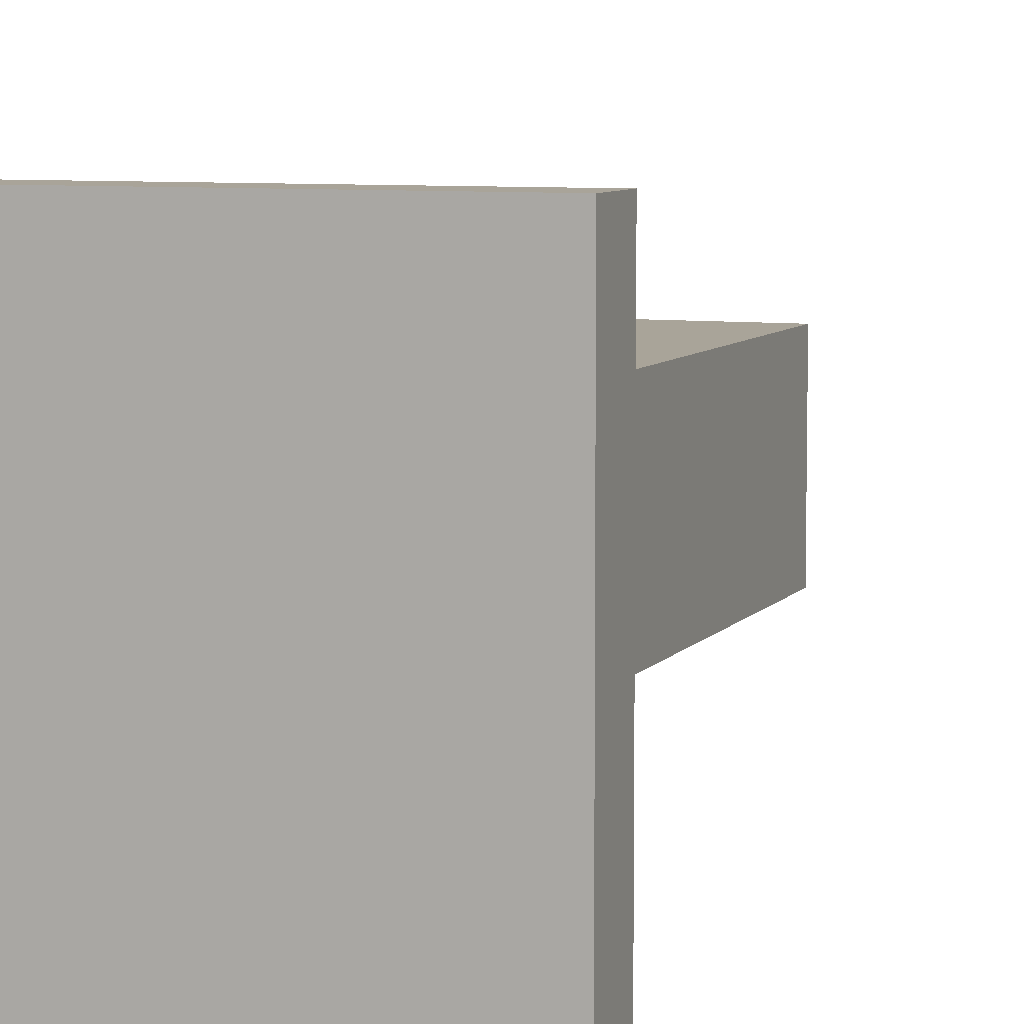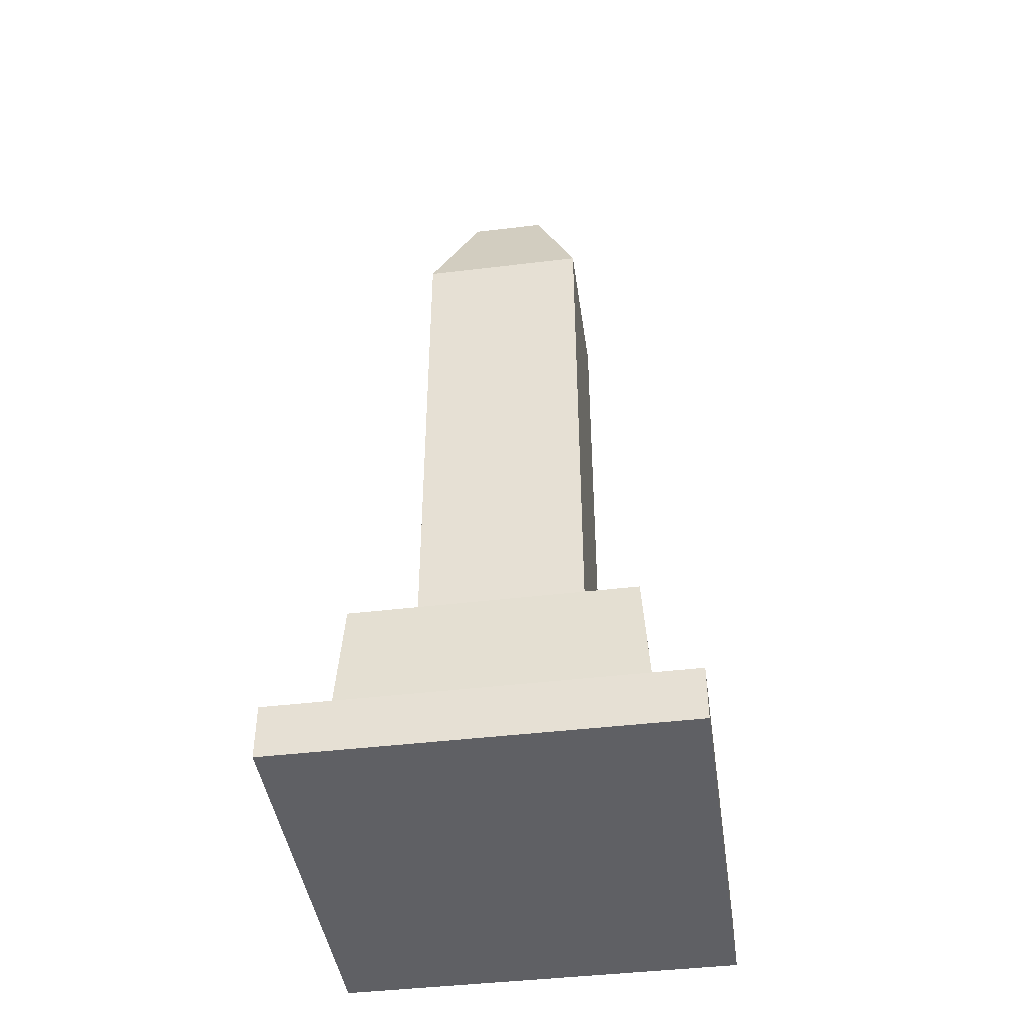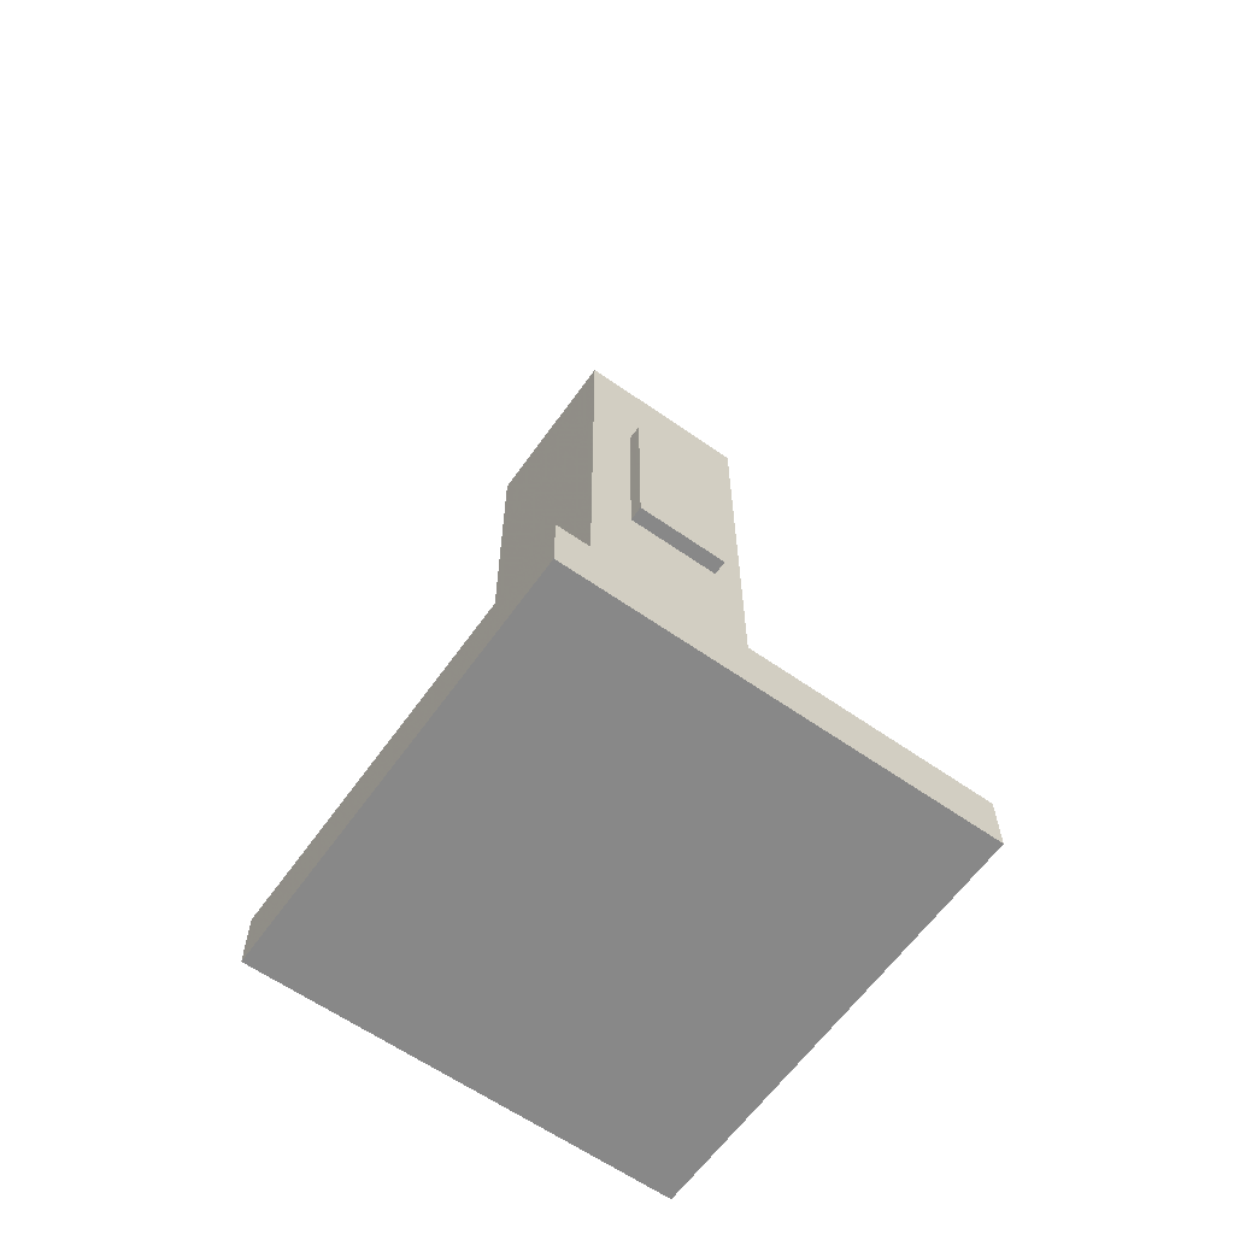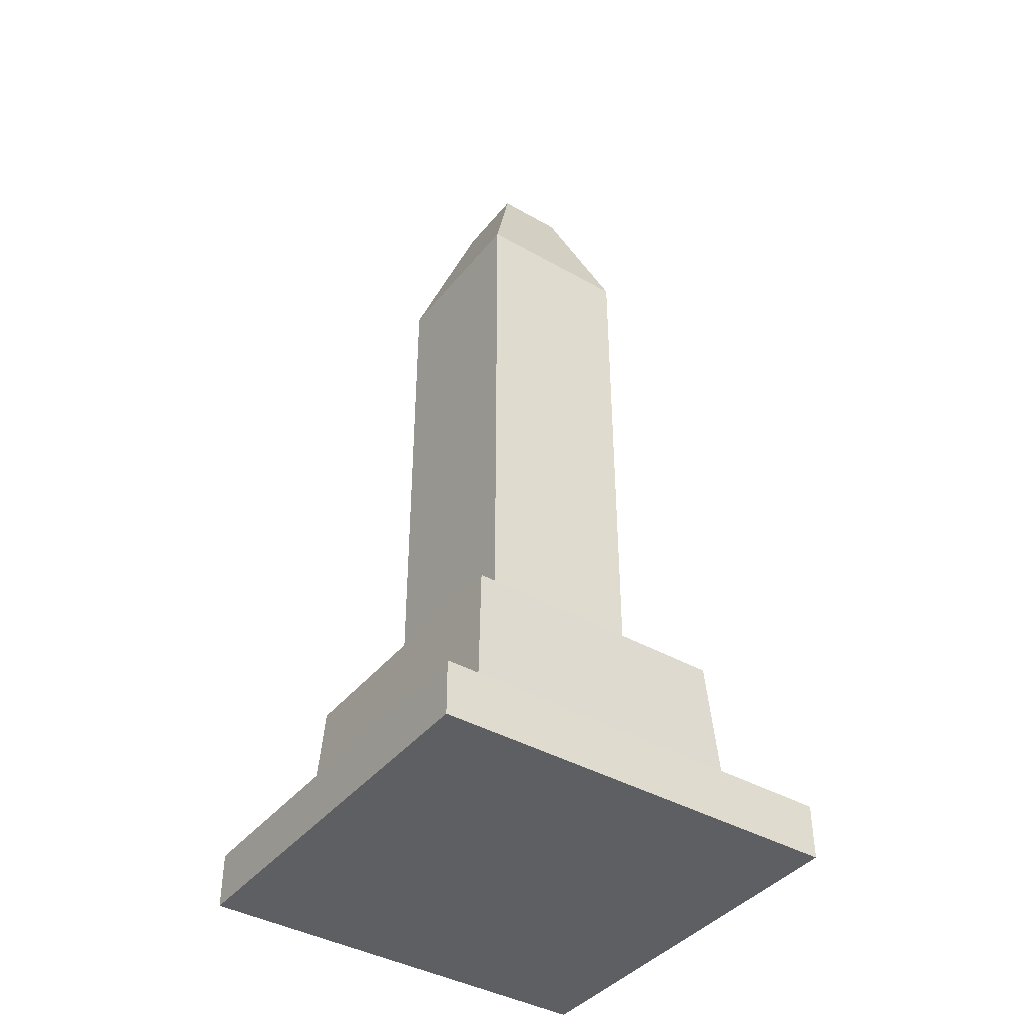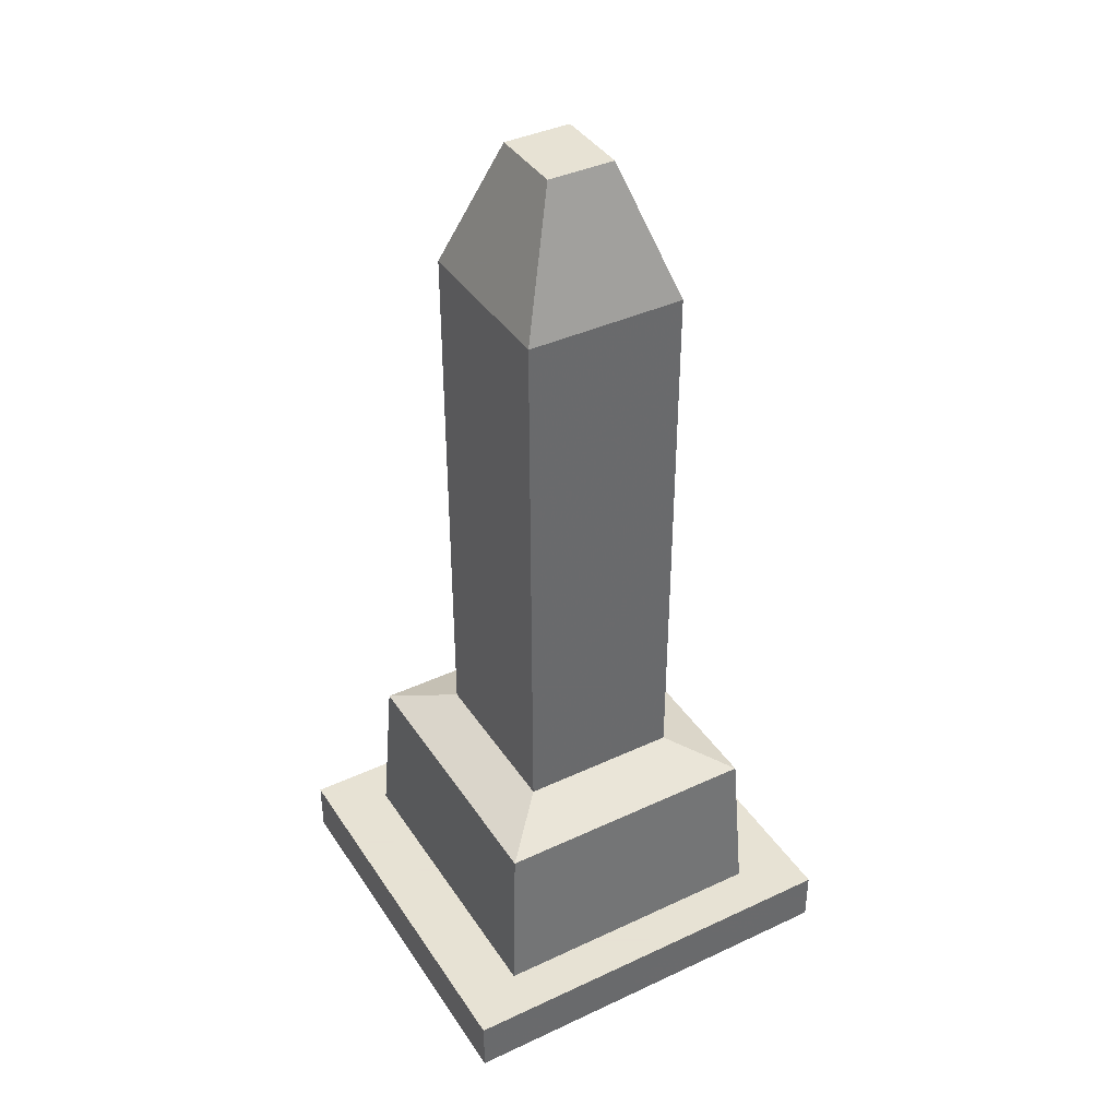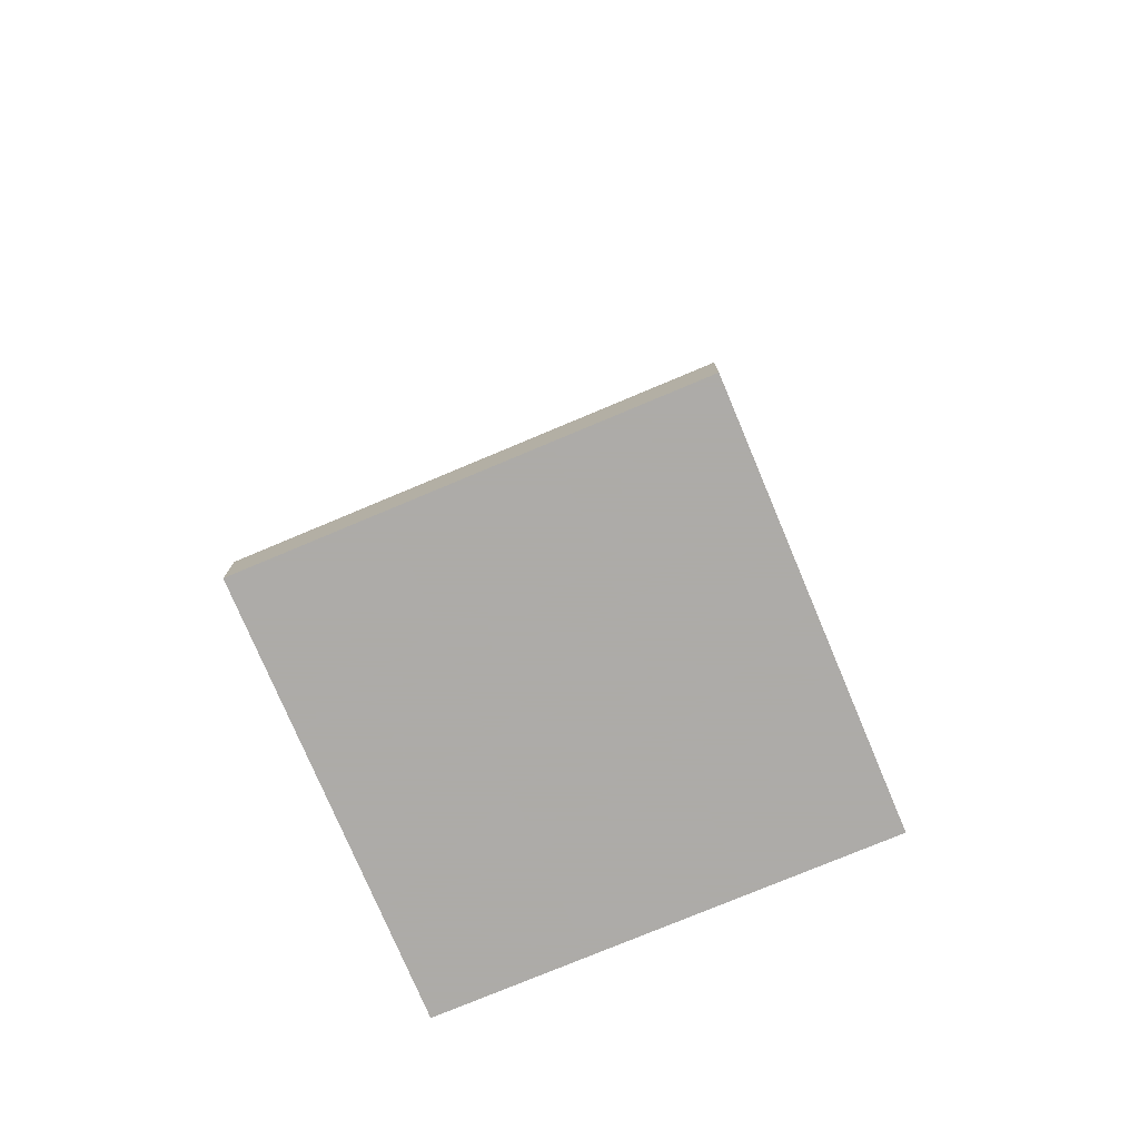
<metadata>
{"format":"obj","ext":"obj","renderer":"f3d","projection":"perspective","resolution":1024,"background":"white","views":[{"elev":7.2,"azim":20.0,"up":"+Z"},{"elev":-43.5,"azim":98.1,"up":"+Y"},{"elev":-62.7,"azim":-125.4,"up":"+Y"},{"elev":-40.5,"azim":145.1,"up":"+Y"},{"elev":39.7,"azim":149.9,"up":"+Y"},{"elev":-76.5,"azim":22.8,"up":"+Y"}]}
</metadata>
<code>
v  40.75 0 -240.9
v  54.09 0 -240.9
v  67.43 0 -240.9
v  80.76 0 -240.9
v  40.75 0 -250.5
v  54.09 0 -250.5
v  67.43 0 -250.5
v  80.76 0 -250.5
v  40.75 0 -260.2
v  54.09 0 -260.2
v  67.43 0 -260.2
v  80.76 0 -260.2
v  40.75 0 -269.9
v  54.09 0 -269.9
v  67.43 0 -269.9
v  80.76 0 -269.9
v  40.75 0 -279.6
v  54.09 0 -279.6
v  67.43 0 -279.6
v  80.76 0 -279.6
v  40.75 5.333 -240.9
v  54.09 5.333 -240.9
v  67.43 5.333 -240.9
v  80.76 5.333 -240.9
v  40.75 5.333 -250.5
v  46.77 5.333 -245.4
v  74.74 5.333 -245.4
v  80.76 5.333 -250.5
v  40.75 5.333 -260.2
v  46.77 5.333 -260.2
v  74.74 5.333 -260.2
v  80.76 5.333 -260.2
v  40.75 5.333 -269.9
v  46.77 5.333 -275
v  74.74 5.333 -275
v  80.76 5.333 -269.9
v  40.75 5.333 -279.6
v  54.09 5.333 -279.6
v  67.43 5.333 -279.6
v  80.76 5.333 -279.6
v  47.66 21.14 -246.3
v  73.86 21.14 -246.3
v  73.86 21.14 -260.2
v  73.86 21.14 -274.1
v  47.66 21.14 -274.1
v  47.66 21.14 -260.2
v  52.99 23.46 -252
v  68.52 23.46 -252
v  68.52 23.46 -260.2
v  68.52 23.46 -268.4
v  52.99 23.46 -268.4
v  52.99 23.46 -260.2
v  52.99 76.99 -252
v  68.52 76.99 -252
v  68.52 76.99 -260.2
v  68.52 76.99 -268.4
v  52.99 76.99 -268.4
v  52.99 76.99 -260.2
v  57.49 89.75 -256.5
v  64.03 89.75 -256.5
v  64.03 89.75 -260.2
v  64.03 89.75 -264
v  57.49 89.75 -264
v  57.49 89.75 -260.2
v  52.99 65.36 -268.4
v  68.52 65.36 -268.4
v  68.52 65.36 -260.2
v  68.52 65.36 -252
v  52.99 65.36 -252
v  52.99 65.36 -260.2
v  52.99 46.9 -260.2
v  52.99 46.9 -268.4
v  68.52 46.9 -268.4
v  68.52 46.9 -260.2
v  68.52 46.9 -252
v  52.99 46.9 -252
v  52.99 46.9 -264.2
v  52.99 23.46 -264.2
v  47.66 21.14 -266.9
v  46.77 5.333 -267.4
v  40.75 5.333 -264.9
v  40.75 0 -264.9
v  54.09 0 -264.9
v  67.43 0 -264.9
v  80.76 0 -264.9
v  80.76 5.333 -264.9
v  74.74 5.333 -267.4
v  73.86 21.14 -266.9
v  68.52 23.46 -264.2
v  68.52 46.9 -264.2
v  68.52 65.36 -264.2
v  68.52 76.99 -264.2
v  64.03 89.75 -262
v  57.49 89.75 -262
v  52.99 76.99 -264.2
v  52.99 65.36 -264.2
v  52.99 65.36 -255
v  52.99 46.9 -255
v  52.99 23.46 -255
v  47.66 21.14 -251.3
v  46.77 5.333 -250.7
v  40.75 5.333 -254
v  40.75 0 -254
v  54.09 0 -254
v  67.43 0 -254
v  80.76 0 -254
v  80.76 5.333 -254
v  74.74 5.333 -250.7
v  73.86 21.14 -251.3
v  68.52 23.46 -255
v  68.52 46.9 -255
v  68.52 65.36 -255
v  68.52 76.99 -255
v  64.03 89.75 -257.8
v  57.49 89.75 -257.8
v  52.99 76.99 -255
v  51.56 65.36 -260.2
v  51.56 65.36 -264.2
v  51.56 46.9 -264.2
v  51.56 46.9 -260.2
v  51.56 46.9 -255
v  51.56 65.36 -255
g modelGrave3
f 1 5 6 2
f 2 6 7 3
f 3 7 8 4
f 103 104 6 5
f 104 105 7 6
f 105 106 8 7
f 82 83 10 9
f 83 84 11 10
f 84 85 12 11
f 13 17 18 14
f 14 18 19 15
f 15 19 20 16
f 21 22 26 25
f 22 23 27 26
f 27 23 24 28
f 25 26 101 102
f 60 114 115 59
f 28 107 108 27
f 30 80 81 29
f 61 93 94 64
f 31 32 86 87
f 37 33 34 38
f 34 35 39 38
f 35 36 40 39
f 1 2 22 21
f 2 3 23 22
f 3 4 24 23
f 4 8 28 24
f 106 107 28 8
f 85 86 32 12
f 16 20 40 36
f 20 19 39 40
f 19 18 38 39
f 18 17 37 38
f 17 13 33 37
f 82 81 33 13
f 103 102 29 9
f 5 1 21 25
f 26 27 42 41
f 108 109 42 27
f 31 87 88 43
f 35 34 45 44
f 80 79 45 34
f 30 101 100 46
f 41 42 48 47
f 109 110 48 42
f 43 88 89 49
f 44 45 51 50
f 79 78 51 45
f 46 100 99 52
f 48 75 76 47
f 110 111 75 48
f 89 90 74 49
f 51 72 73 50
f 78 77 72 51
f 99 98 71 52
f 53 54 60 59
f 113 114 60 54
f 55 92 93 61
f 56 57 63 62
f 95 94 63 57
f 58 116 115 64
f 54 53 69 68
f 55 113 112 67
f 56 92 91 66
f 57 56 66 65
f 58 95 96 70
f 53 116 97 69
f 68 69 76 75
f 67 112 111 74
f 66 91 90 73
f 65 66 73 72
f 117 118 119 120
f 69 97 98 76
f 13 14 83 82
f 14 15 84 83
f 15 16 85 84
f 80 34 33 81
f 62 63 94 93
f 36 35 87 86
f 16 36 86 85
f 9 29 81 82
f 87 35 44 88
f 30 46 79 80
f 88 44 50 89
f 46 52 78 79
f 50 73 90 89
f 52 71 77 78
f 92 56 62 93
f 58 64 94 95
f 55 67 91 92
f 57 65 96 95
f 67 74 90 91
f 65 72 77 96
f 9 10 104 103
f 10 11 105 104
f 11 12 106 105
f 30 29 102 101
f 61 64 115 114
f 107 32 31 108
f 12 32 107 106
f 5 25 102 103
f 31 43 109 108
f 101 26 41 100
f 43 49 110 109
f 100 41 47 99
f 49 74 111 110
f 47 76 98 99
f 55 61 114 113
f 116 53 59 115
f 54 68 112 113
f 58 70 97 116
f 68 75 111 112
f 117 120 121 122
f 70 96 118 117
f 96 77 119 118
f 77 71 120 119
f 71 98 121 120
f 98 97 122 121
f 97 70 117 122

</code>
